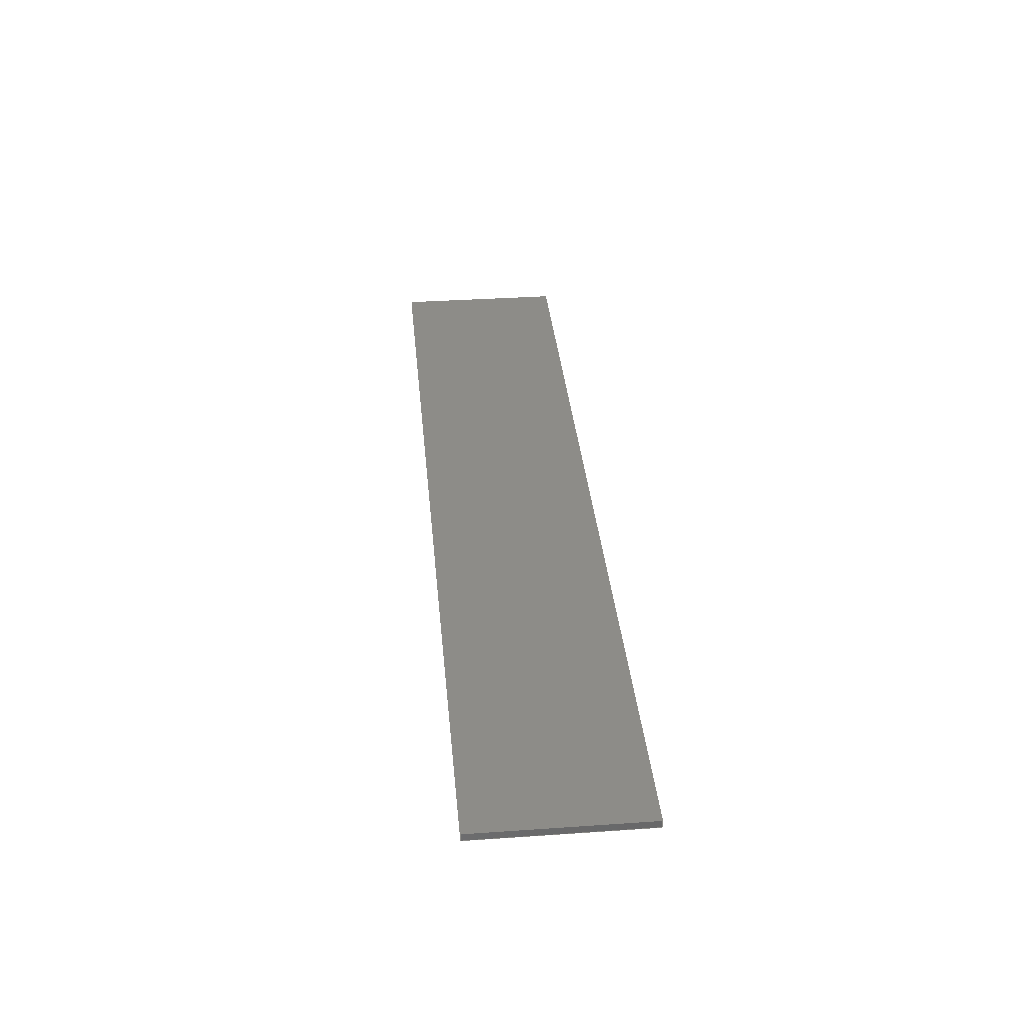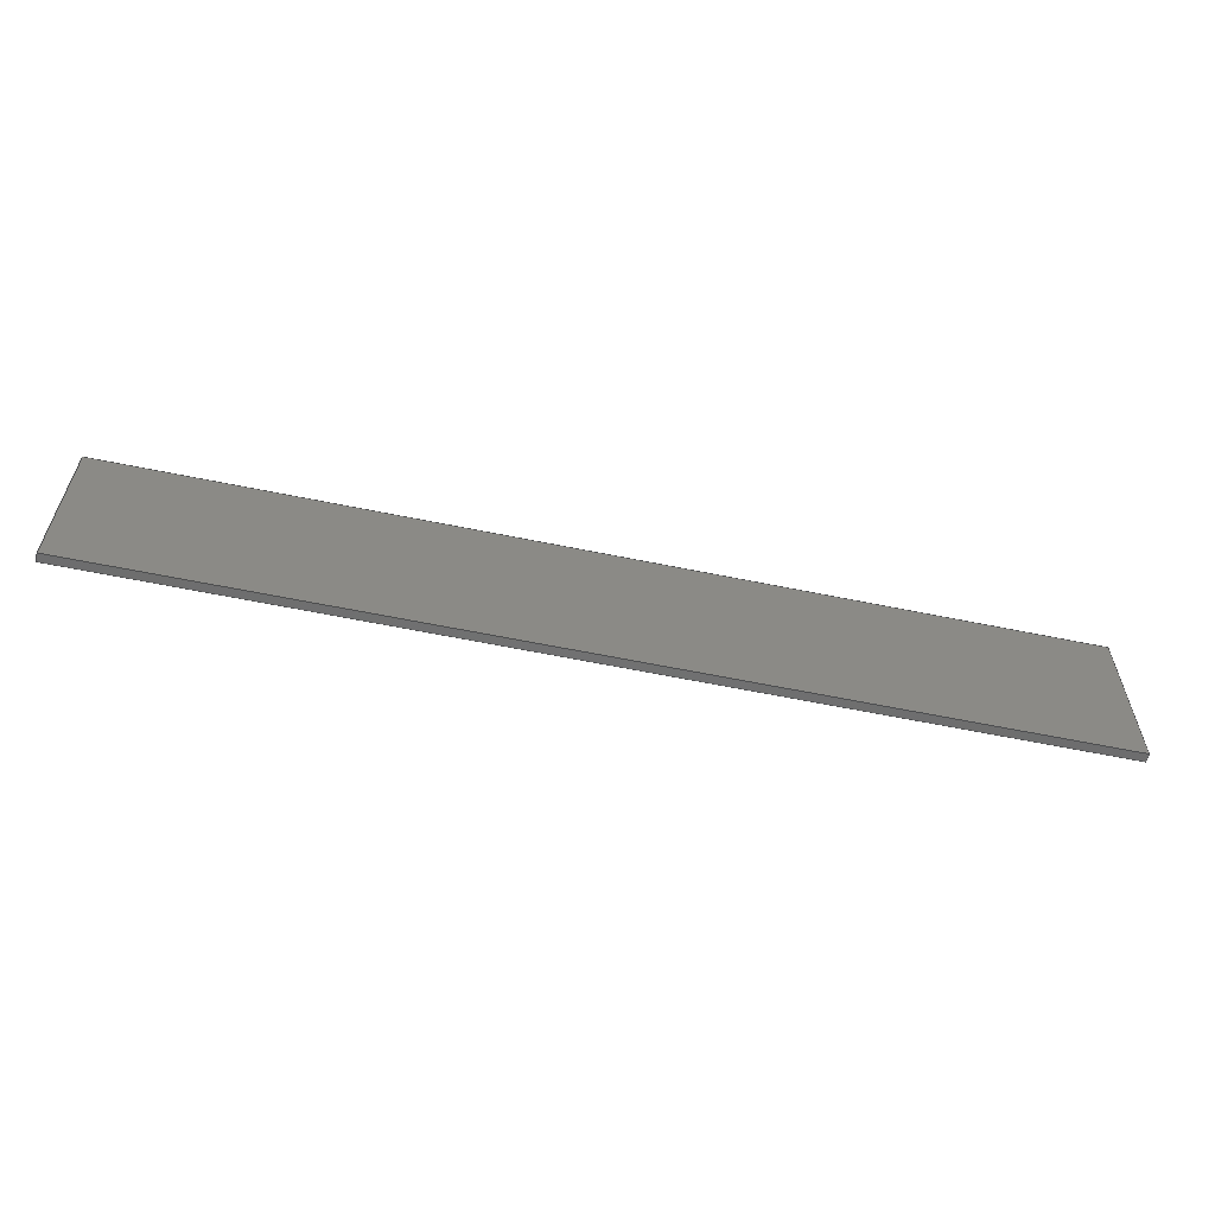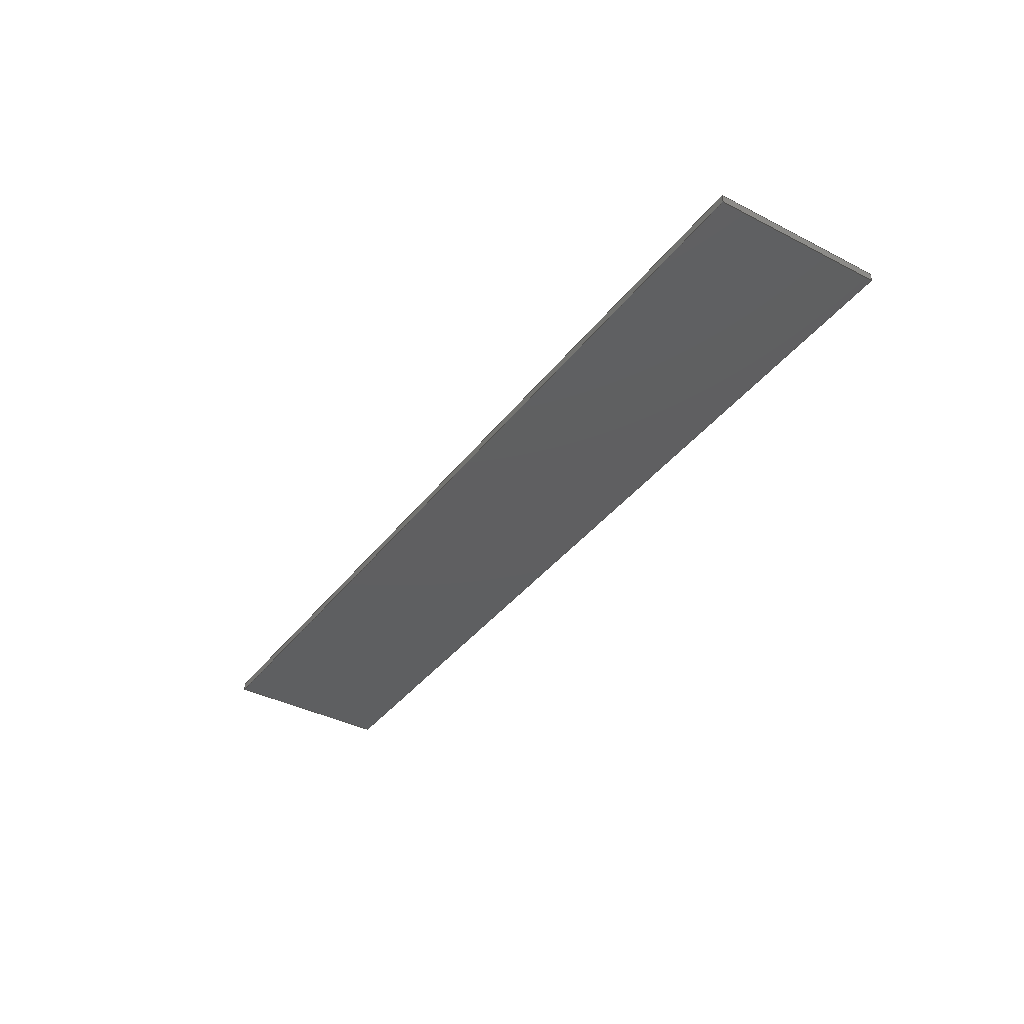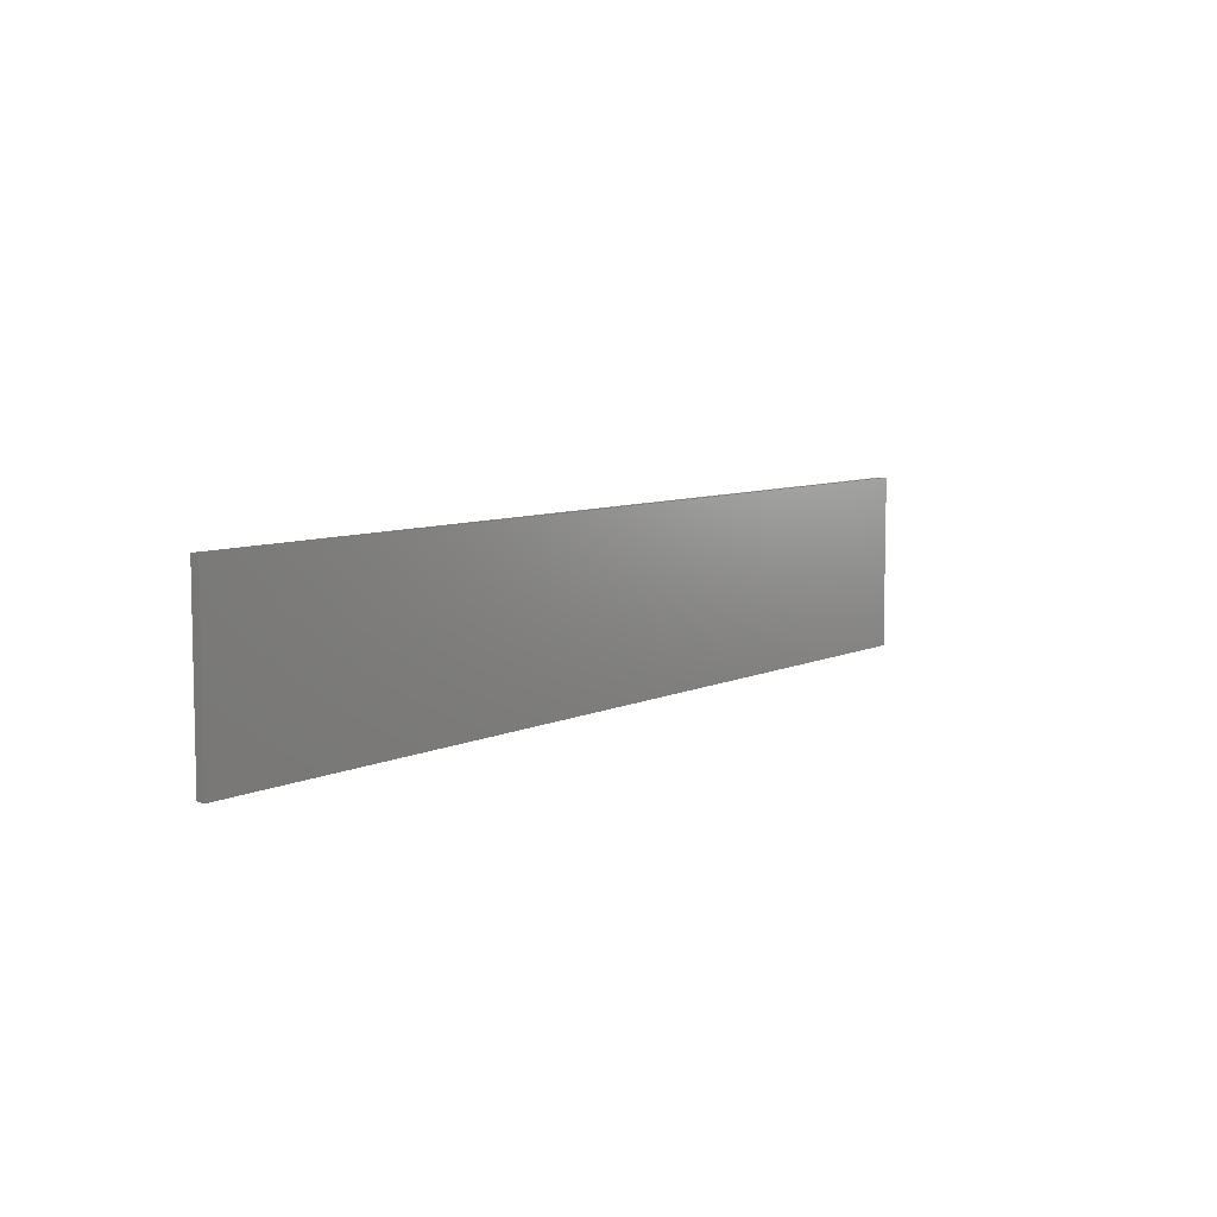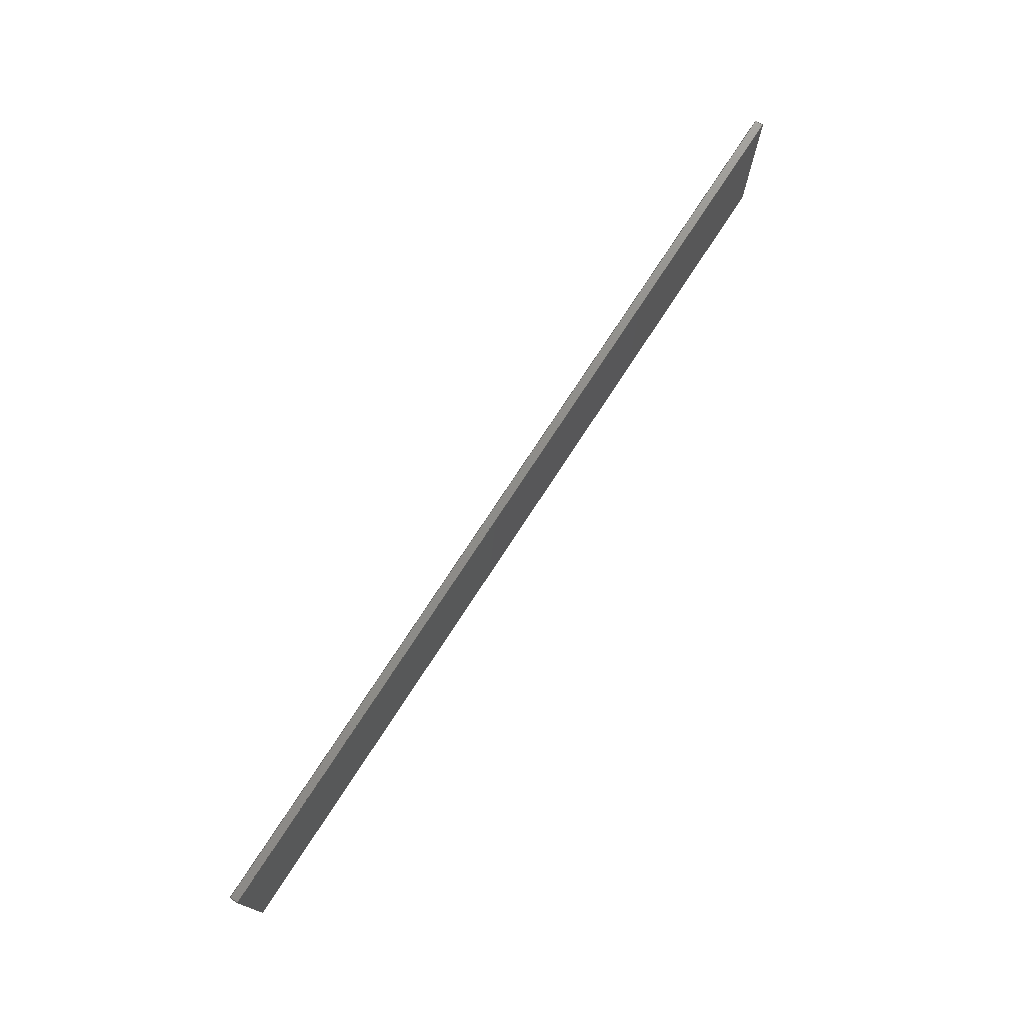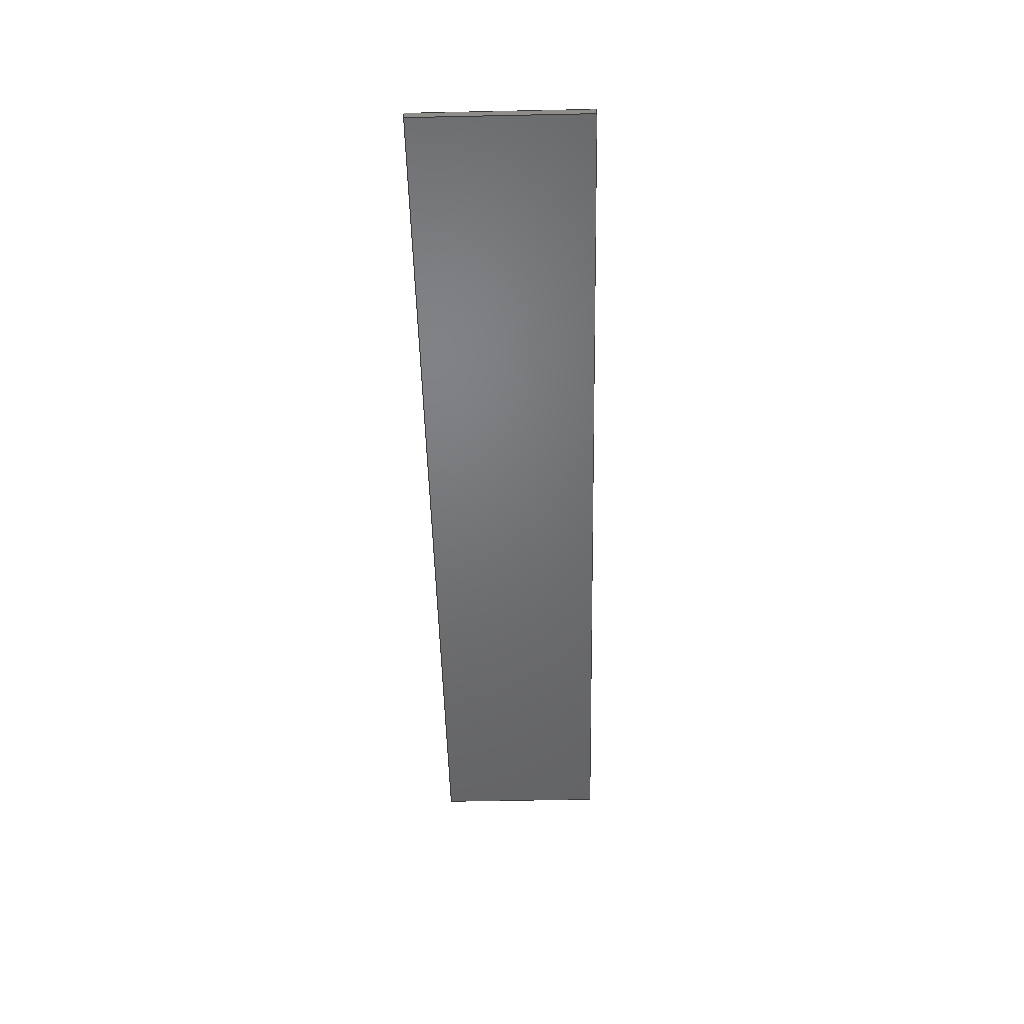
<metadata>
{"format":"step","ext":"stp","renderer":"f3d","projection":"perspective","resolution":1024,"background":"white","views":[{"elev":35.5,"azim":84.8,"up":"+Z"},{"elev":-59.6,"azim":168.0,"up":"+Y"},{"elev":-38.4,"azim":-123.1,"up":"+Z"},{"elev":7.4,"azim":-53.1,"up":"+Y"},{"elev":74.6,"azim":123.0,"up":"+Y"},{"elev":-49.6,"azim":-88.7,"up":"+Z"}]}
</metadata>
<code>
ISO-10303-21;
DATA;
#1=APPLICATION_CONTEXT('automotive design');
#2=APPLICATION_PROTOCOL_DEFINITION('Draft International Standard','automotive_design',1998,#1);
#3=PRODUCT_CONTEXT('None',#1,'mechanical');
#4=PRODUCT('1598H Endplate','1598H Endplate','None',(#3));
#5=PRODUCT_RELATED_PRODUCT_CATEGORY('part','description',(#4));
#6=PRODUCT_DEFINITION_FORMATION('None','None',#4);
#7=PRODUCT_DEFINITION_CONTEXT('part definition',#1,'design');
#8=PRODUCT_DEFINITION('None','None',#6,#7);
#9=(NAMED_UNIT(*)PLANE_ANGLE_UNIT()SI_UNIT($,.RADIAN.));
#10=DIMENSIONAL_EXPONENTS(0,0,0,0,0,0,0);
#11=PLANE_ANGLE_MEASURE_WITH_UNIT(PLANE_ANGLE_MEASURE(0.01745),#9);
#12=(CONVERSION_BASED_UNIT('DEGREE',#11)NAMED_UNIT(#10)PLANE_ANGLE_UNIT());
#13=(NAMED_UNIT(*)SI_UNIT($,.STERADIAN.)SOLID_ANGLE_UNIT());
#14=(LENGTH_UNIT()NAMED_UNIT(*)SI_UNIT(.MILLI.,.METRE.));
#15=UNCERTAINTY_MEASURE_WITH_UNIT(LENGTH_MEASURE(0.01),#14,'DISTANCE_ACCURACY_VALUE','');
#16=(GEOMETRIC_REPRESENTATION_CONTEXT(3)GLOBAL_UNCERTAINTY_ASSIGNED_CONTEXT((#15))GLOBAL_UNIT_ASSIGNED_CONTEXT((#12,#13,#14))REPRESENTATION_CONTEXT('None','None'));
#17=AXIS2_PLACEMENT_3D('',#18,#19,#20);
#18=CARTESIAN_POINT('',(0,0,0));
#19=DIRECTION('',(0,0,1));
#20=DIRECTION('',(1,0,0));
#21=SHAPE_REPRESENTATION('',(#17),#16);
#22=PRODUCT_DEFINITION_SHAPE('','',#8);
#23=SHAPE_DEFINITION_REPRESENTATION(#22,#21);
#24=CARTESIAN_POINT('',(0,-1.55e-15,-0.825));
#25=DIRECTION('',(0,0,1));
#26=DIRECTION('',(1,0,0));
#27=AXIS2_PLACEMENT_3D('',#24,#25,#26);
#28=PLANE('',#27);
#29=CARTESIAN_POINT('',(-95,17.5,-0.825));
#30=VERTEX_POINT('',#29);
#31=CARTESIAN_POINT('',(-95,-17.5,-0.825));
#32=VERTEX_POINT('',#31);
#33=CARTESIAN_POINT('',(-95,17.5,-0.825));
#34=DIRECTION('',(0,-1,0));
#35=VECTOR('',#34,35);
#36=LINE('',#33,#35);
#37=EDGE_CURVE('',#30,#32,#36,.T.);
#38=ORIENTED_EDGE('',*,*,#37,.F.);
#39=CARTESIAN_POINT('',(95,17.5,-0.825));
#40=VERTEX_POINT('',#39);
#41=CARTESIAN_POINT('',(95,17.5,-0.825));
#42=DIRECTION('',(-1,0,0));
#43=VECTOR('',#42,190);
#44=LINE('',#41,#43);
#45=EDGE_CURVE('',#40,#30,#44,.T.);
#46=ORIENTED_EDGE('',*,*,#45,.F.);
#47=CARTESIAN_POINT('',(95,-17.5,-0.825));
#48=VERTEX_POINT('',#47);
#49=CARTESIAN_POINT('',(95,-17.5,-0.825));
#50=DIRECTION('',(0,1,0));
#51=VECTOR('',#50,35);
#52=LINE('',#49,#51);
#53=EDGE_CURVE('',#48,#40,#52,.T.);
#54=ORIENTED_EDGE('',*,*,#53,.F.);
#55=CARTESIAN_POINT('',(-95,-17.5,-0.825));
#56=DIRECTION('',(1,0,0));
#57=VECTOR('',#56,190);
#58=LINE('',#55,#57);
#59=EDGE_CURVE('',#32,#48,#58,.T.);
#60=ORIENTED_EDGE('',*,*,#59,.F.);
#61=EDGE_LOOP('',(#38,#46,#54,#60));
#62=FACE_OUTER_BOUND('',#61,.T.);
#63=ADVANCED_FACE('',(#62),#28,.F.);
#64=CARTESIAN_POINT('',(95,17.5,0));
#65=DIRECTION('',(1,0,0));
#66=DIRECTION('',(0,0,-1));
#67=AXIS2_PLACEMENT_3D('',#64,#65,#66);
#68=PLANE('',#67);
#69=CARTESIAN_POINT('',(95,17.5,0.825));
#70=VERTEX_POINT('',#69);
#71=CARTESIAN_POINT('',(95,-17.5,0.825));
#72=VERTEX_POINT('',#71);
#73=CARTESIAN_POINT('',(95,17.5,0.825));
#74=DIRECTION('',(0,-1,0));
#75=VECTOR('',#74,35);
#76=LINE('',#73,#75);
#77=EDGE_CURVE('',#70,#72,#76,.T.);
#78=ORIENTED_EDGE('',*,*,#77,.T.);
#79=CARTESIAN_POINT('',(95,-17.5,0.825));
#80=DIRECTION('',(0,0,-1));
#81=VECTOR('',#80,1.65);
#82=LINE('',#79,#81);
#83=EDGE_CURVE('',#72,#48,#82,.T.);
#84=ORIENTED_EDGE('',*,*,#83,.T.);
#85=ORIENTED_EDGE('',*,*,#53,.T.);
#86=CARTESIAN_POINT('',(95,17.5,0.825));
#87=DIRECTION('',(0,0,-1));
#88=VECTOR('',#87,1.65);
#89=LINE('',#86,#88);
#90=EDGE_CURVE('',#70,#40,#89,.T.);
#91=ORIENTED_EDGE('',*,*,#90,.F.);
#92=EDGE_LOOP('',(#78,#84,#85,#91));
#93=FACE_OUTER_BOUND('',#92,.T.);
#94=ADVANCED_FACE('',(#93),#68,.T.);
#95=CARTESIAN_POINT('',(95,-17.5,0));
#96=DIRECTION('',(0,-1,0));
#97=DIRECTION('',(0,0,-1));
#98=AXIS2_PLACEMENT_3D('',#95,#96,#97);
#99=PLANE('',#98);
#100=CARTESIAN_POINT('',(-95,-17.5,0.825));
#101=VERTEX_POINT('',#100);
#102=CARTESIAN_POINT('',(95,-17.5,0.825));
#103=DIRECTION('',(-1,0,0));
#104=VECTOR('',#103,190);
#105=LINE('',#102,#104);
#106=EDGE_CURVE('',#72,#101,#105,.T.);
#107=ORIENTED_EDGE('',*,*,#106,.T.);
#108=CARTESIAN_POINT('',(-95,-17.5,0.825));
#109=DIRECTION('',(0,0,-1));
#110=VECTOR('',#109,1.65);
#111=LINE('',#108,#110);
#112=EDGE_CURVE('',#101,#32,#111,.T.);
#113=ORIENTED_EDGE('',*,*,#112,.T.);
#114=ORIENTED_EDGE('',*,*,#59,.T.);
#115=ORIENTED_EDGE('',*,*,#83,.F.);
#116=EDGE_LOOP('',(#107,#113,#114,#115));
#117=FACE_OUTER_BOUND('',#116,.T.);
#118=ADVANCED_FACE('',(#117),#99,.T.);
#119=CARTESIAN_POINT('',(-95,-17.5,0));
#120=DIRECTION('',(-1,0,0));
#121=DIRECTION('',(0,0,1));
#122=AXIS2_PLACEMENT_3D('',#119,#120,#121);
#123=PLANE('',#122);
#124=CARTESIAN_POINT('',(-95,17.5,0.825));
#125=VERTEX_POINT('',#124);
#126=CARTESIAN_POINT('',(-95,-17.5,0.825));
#127=DIRECTION('',(0,1,0));
#128=VECTOR('',#127,35);
#129=LINE('',#126,#128);
#130=EDGE_CURVE('',#101,#125,#129,.T.);
#131=ORIENTED_EDGE('',*,*,#130,.T.);
#132=CARTESIAN_POINT('',(-95,17.5,-0.825));
#133=DIRECTION('',(0,0,1));
#134=VECTOR('',#133,1.65);
#135=LINE('',#132,#134);
#136=EDGE_CURVE('',#30,#125,#135,.T.);
#137=ORIENTED_EDGE('',*,*,#136,.F.);
#138=ORIENTED_EDGE('',*,*,#37,.T.);
#139=ORIENTED_EDGE('',*,*,#112,.F.);
#140=EDGE_LOOP('',(#131,#137,#138,#139));
#141=FACE_OUTER_BOUND('',#140,.T.);
#142=ADVANCED_FACE('',(#141),#123,.T.);
#143=CARTESIAN_POINT('',(-95,17.5,0));
#144=DIRECTION('',(0,1,0));
#145=DIRECTION('',(0,0,1));
#146=AXIS2_PLACEMENT_3D('',#143,#144,#145);
#147=PLANE('',#146);
#148=CARTESIAN_POINT('',(-95,17.5,0.825));
#149=DIRECTION('',(1,0,0));
#150=VECTOR('',#149,190);
#151=LINE('',#148,#150);
#152=EDGE_CURVE('',#125,#70,#151,.T.);
#153=ORIENTED_EDGE('',*,*,#152,.T.);
#154=ORIENTED_EDGE('',*,*,#90,.T.);
#155=ORIENTED_EDGE('',*,*,#45,.T.);
#156=ORIENTED_EDGE('',*,*,#136,.T.);
#157=EDGE_LOOP('',(#153,#154,#155,#156));
#158=FACE_OUTER_BOUND('',#157,.T.);
#159=ADVANCED_FACE('',(#158),#147,.T.);
#160=CARTESIAN_POINT('',(0,-1.299e-15,0.825));
#161=DIRECTION('',(0,0,1));
#162=DIRECTION('',(1,0,0));
#163=AXIS2_PLACEMENT_3D('',#160,#161,#162);
#164=PLANE('',#163);
#165=ORIENTED_EDGE('',*,*,#77,.F.);
#166=ORIENTED_EDGE('',*,*,#152,.F.);
#167=ORIENTED_EDGE('',*,*,#130,.F.);
#168=ORIENTED_EDGE('',*,*,#106,.F.);
#169=EDGE_LOOP('',(#165,#166,#167,#168));
#170=FACE_OUTER_BOUND('',#169,.T.);
#171=ADVANCED_FACE('',(#170),#164,.T.);
#172=CLOSED_SHELL('',(#63,#94,#118,#142,#159,#171));
#173=MANIFOLD_SOLID_BREP('',#172);
#174=COLOUR_RGB('Aluminum (Polished)',0.949,0.9255,0.9333);
#175=FILL_AREA_STYLE_COLOUR('Aluminum (Polished)',#174);
#176=FILL_AREA_STYLE('Aluminum (Polished)',(#175));
#177=SURFACE_STYLE_FILL_AREA(#176);
#178=SURFACE_SIDE_STYLE('Aluminum (Polished)',(#177));
#179=SURFACE_STYLE_USAGE(.BOTH.,#178);
#180=PRESENTATION_STYLE_ASSIGNMENT((#179));
#181=STYLED_ITEM('',(#180),#173);
#182=MECHANICAL_DESIGN_GEOMETRIC_PRESENTATION_REPRESENTATION('',(#181),#16);
#183=ADVANCED_BREP_SHAPE_REPRESENTATION('ABSR',(#173),#16);
#184=SHAPE_REPRESENTATION_RELATIONSHIP('SRR','None',#183,#21);
ENDSEC;
END-ISO-10303-21;

</code>
